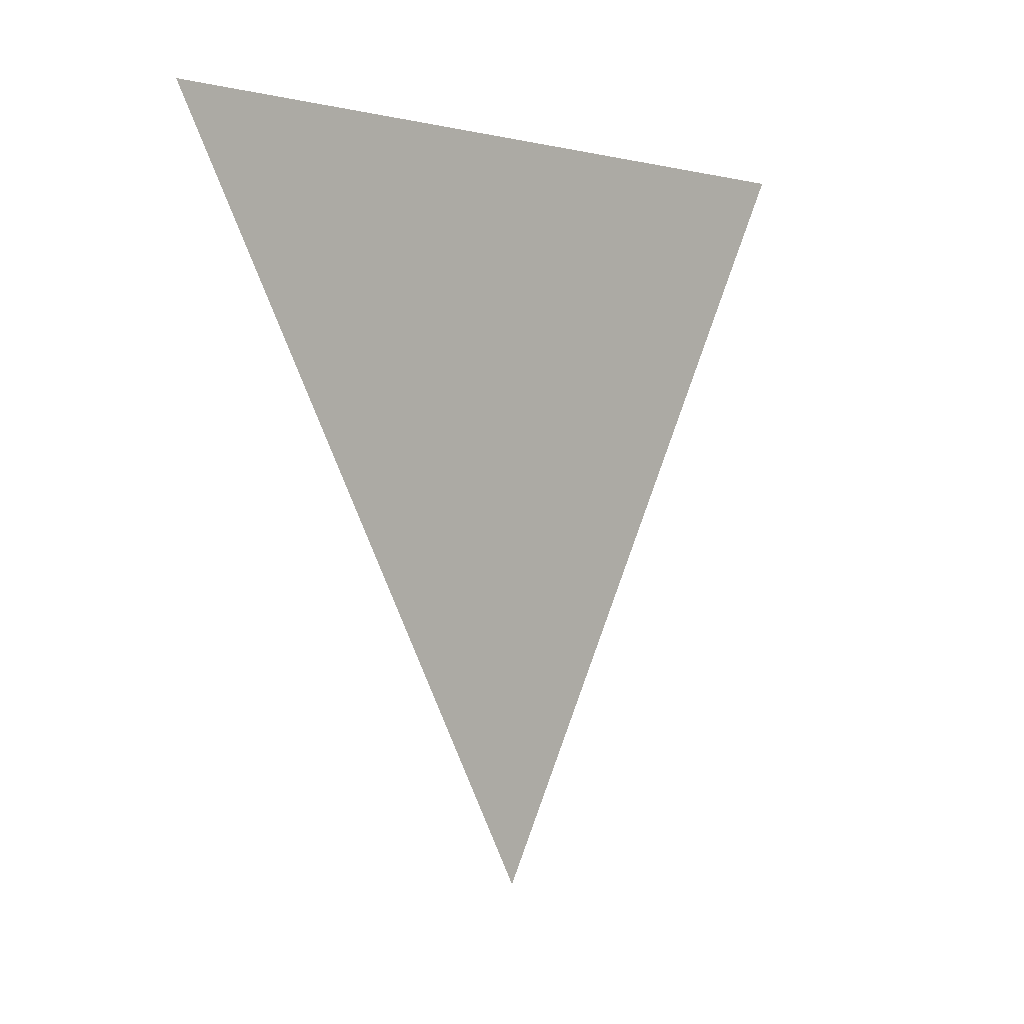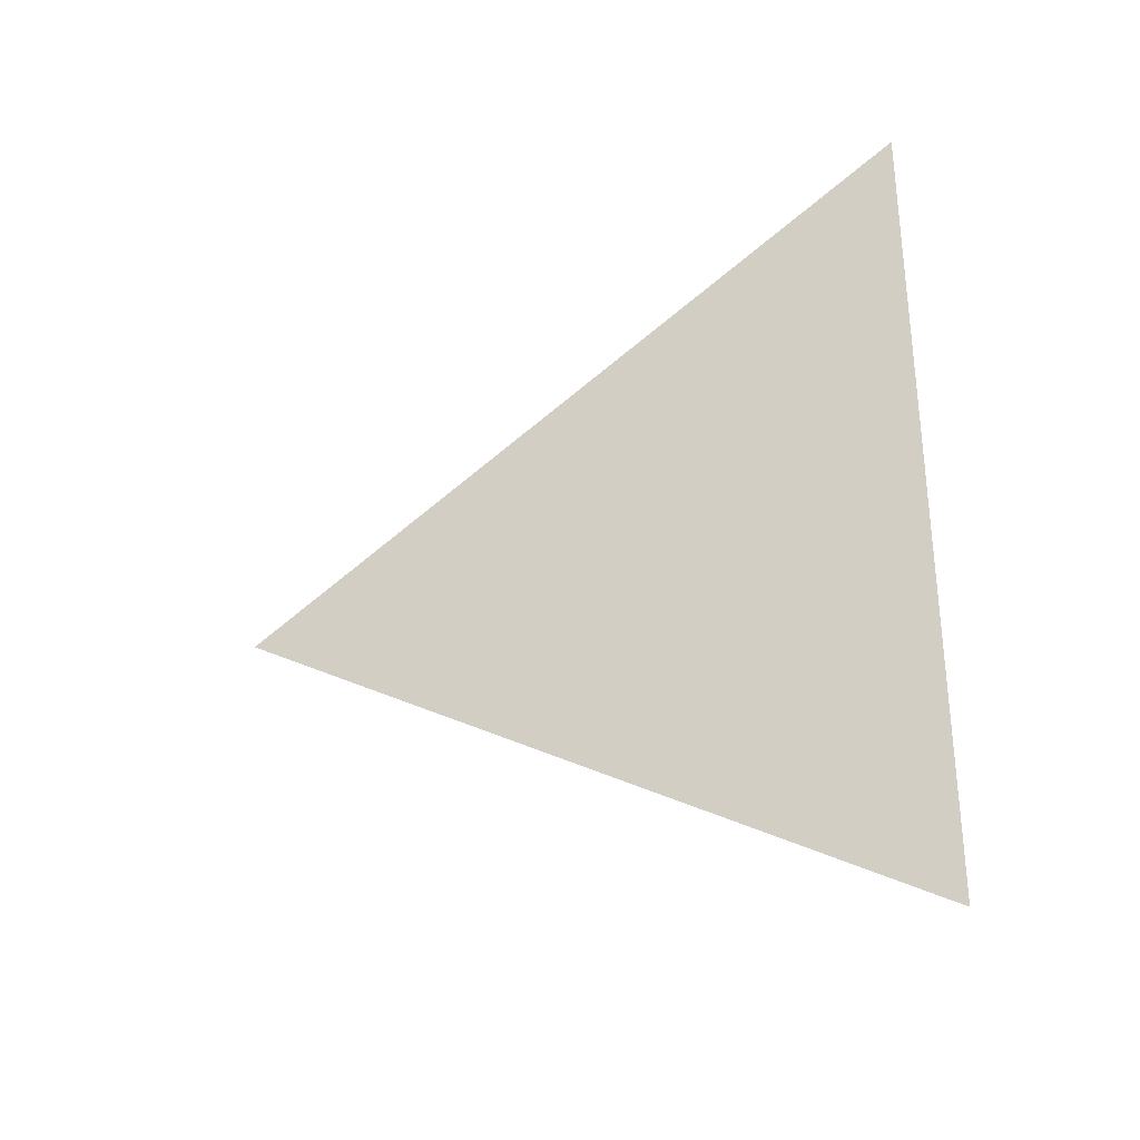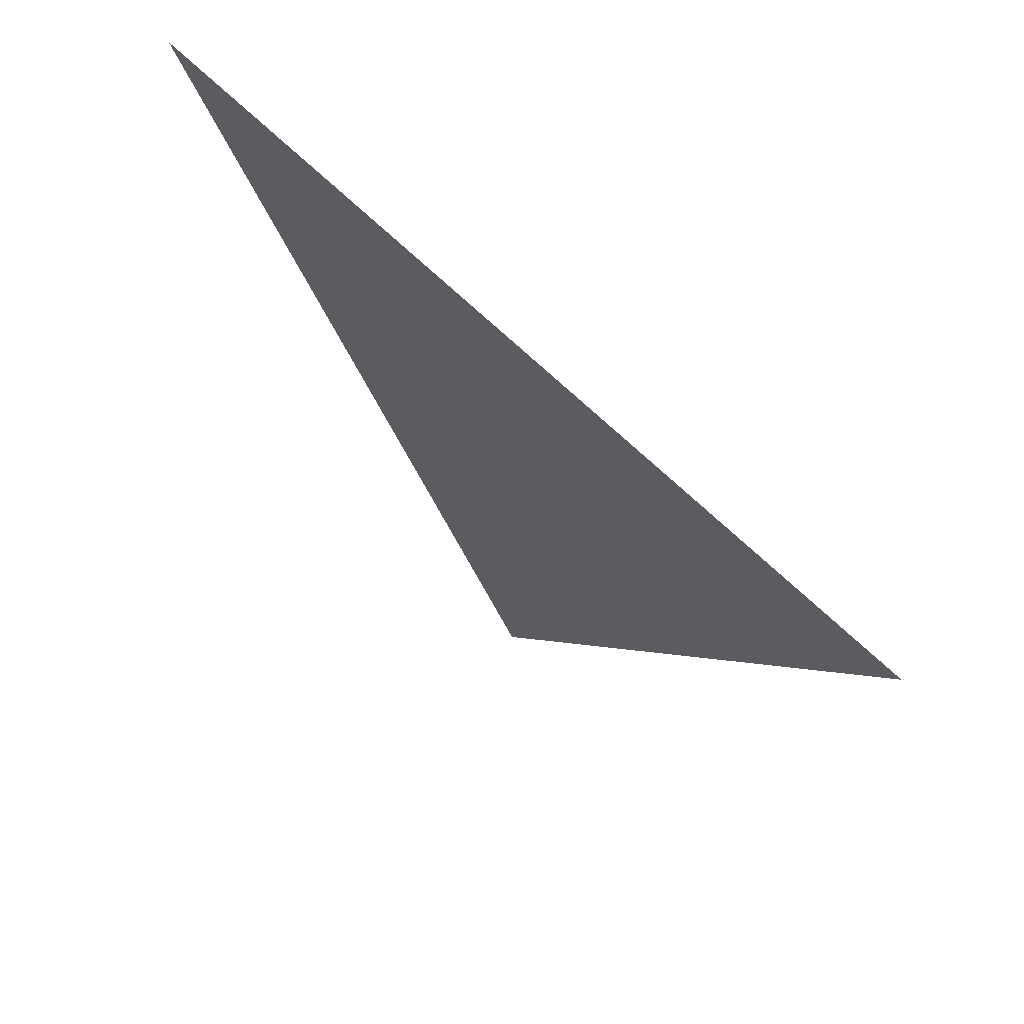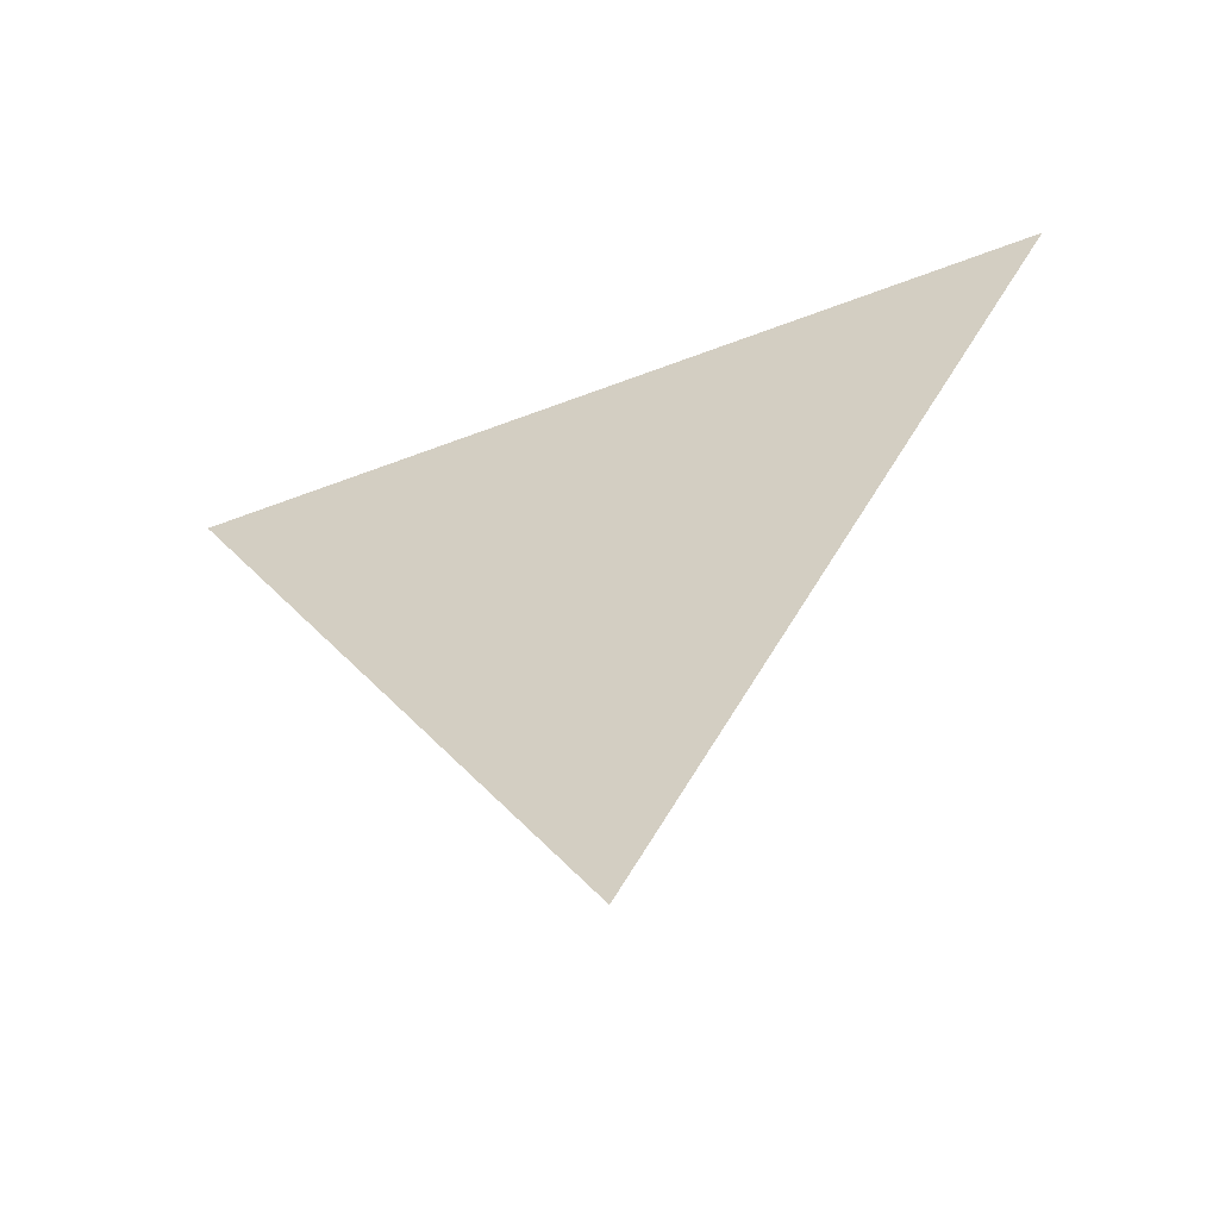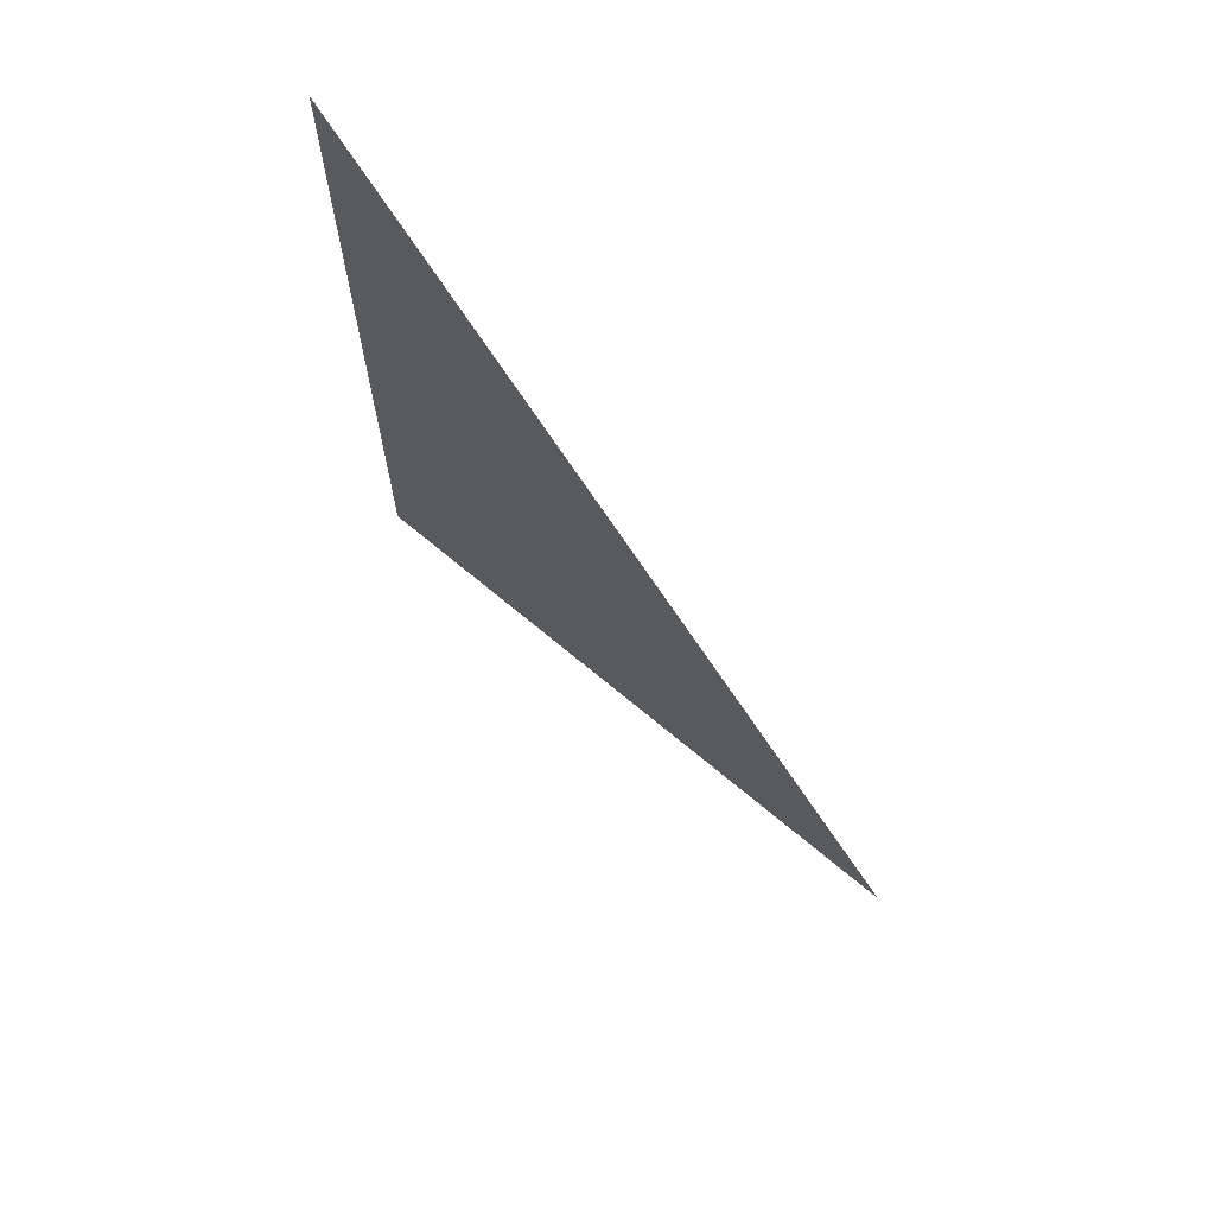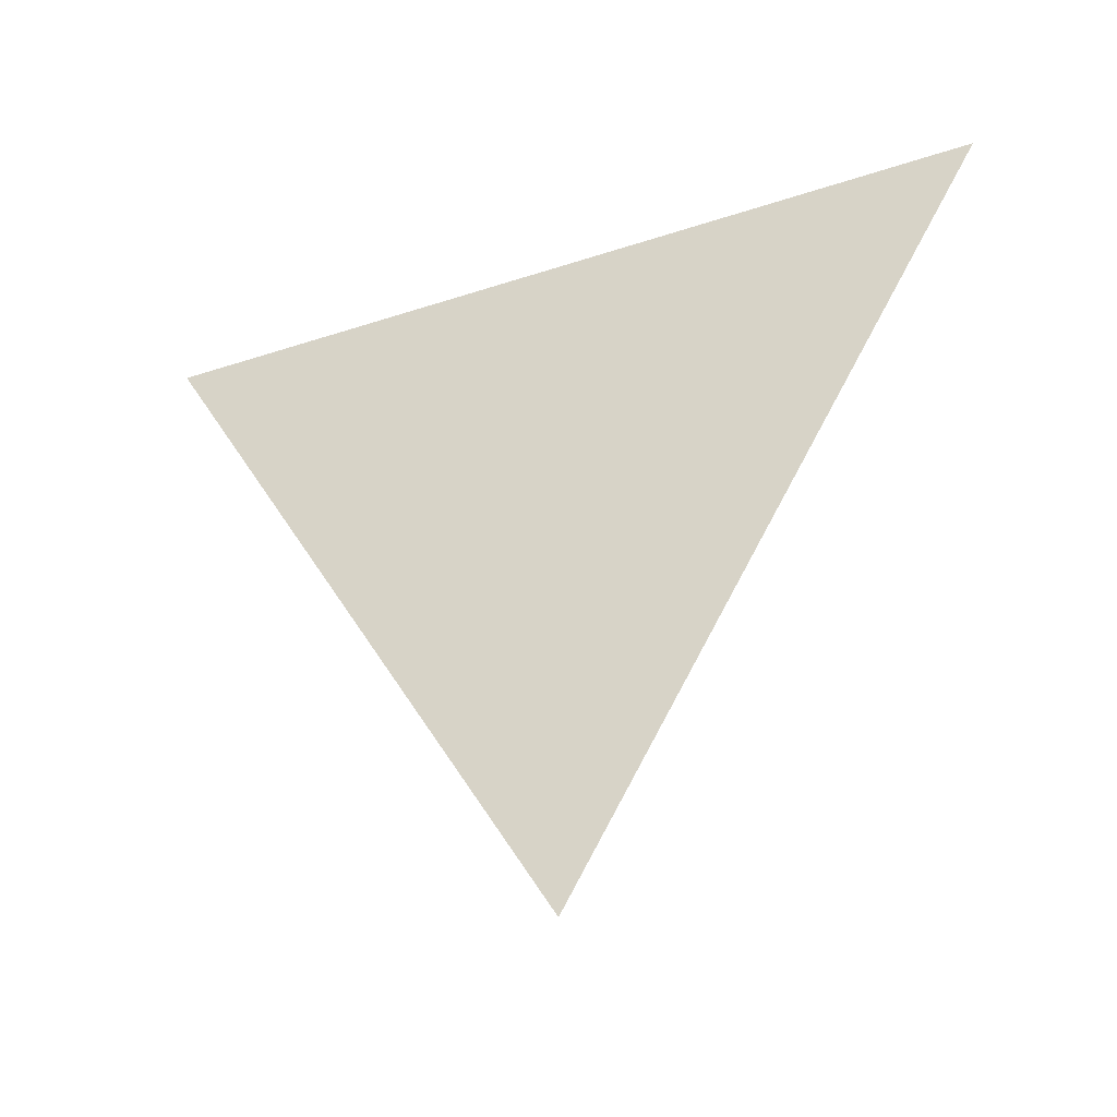
<metadata>
{"format":"obj","ext":"obj","renderer":"f3d","projection":"perspective","resolution":1024,"background":"white","views":[{"elev":0.5,"azim":-138.3,"up":"+Y"},{"elev":-31.5,"azim":115.1,"up":"+Z"},{"elev":67.2,"azim":134.3,"up":"+Y"},{"elev":-55.0,"azim":-67.8,"up":"+Y"},{"elev":68.7,"azim":-40.9,"up":"+Z"},{"elev":-37.7,"azim":-67.1,"up":"+Y"}]}
</metadata>
<code>
v -1.087 -1.695 0.005222
v -1.087 -1.62 0.04852
v -1.087 -1.62 -0.03808
g group_64672416_140627909585104
f 1 2 3

</code>
